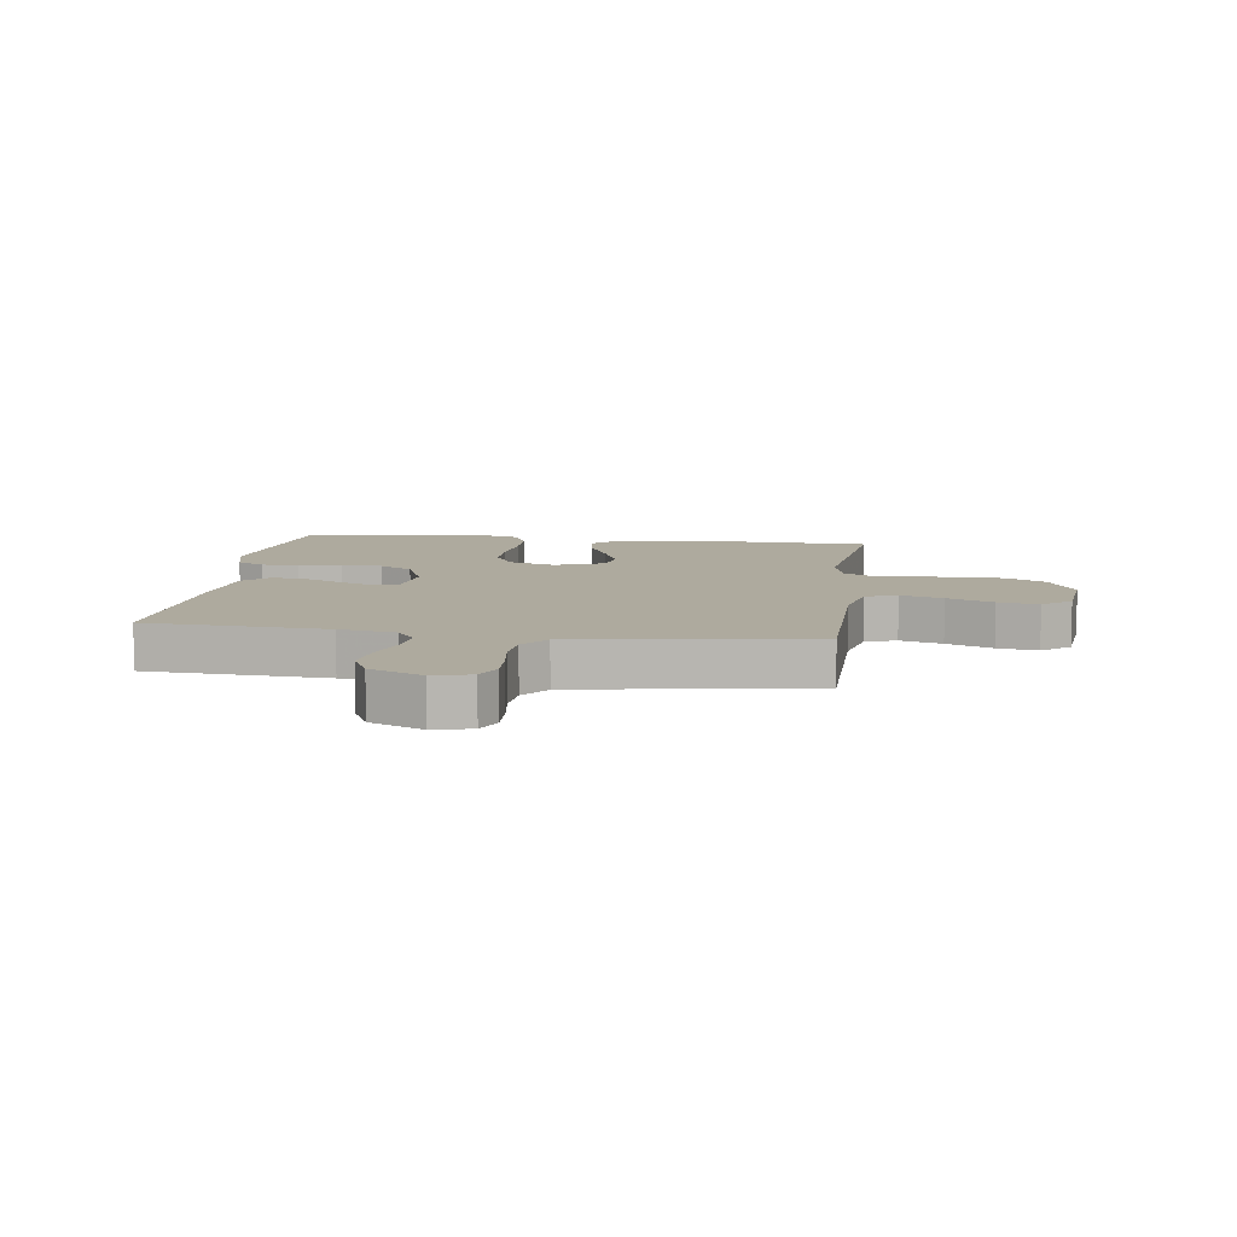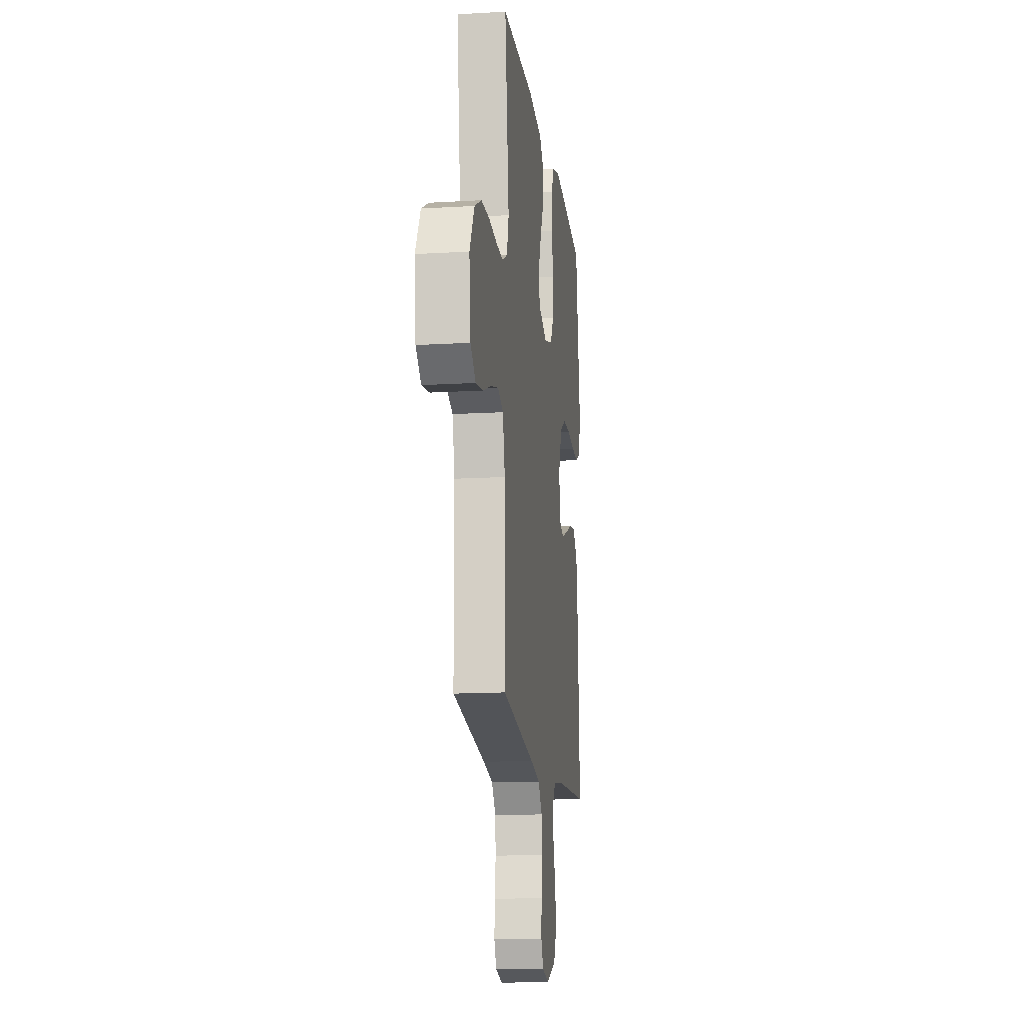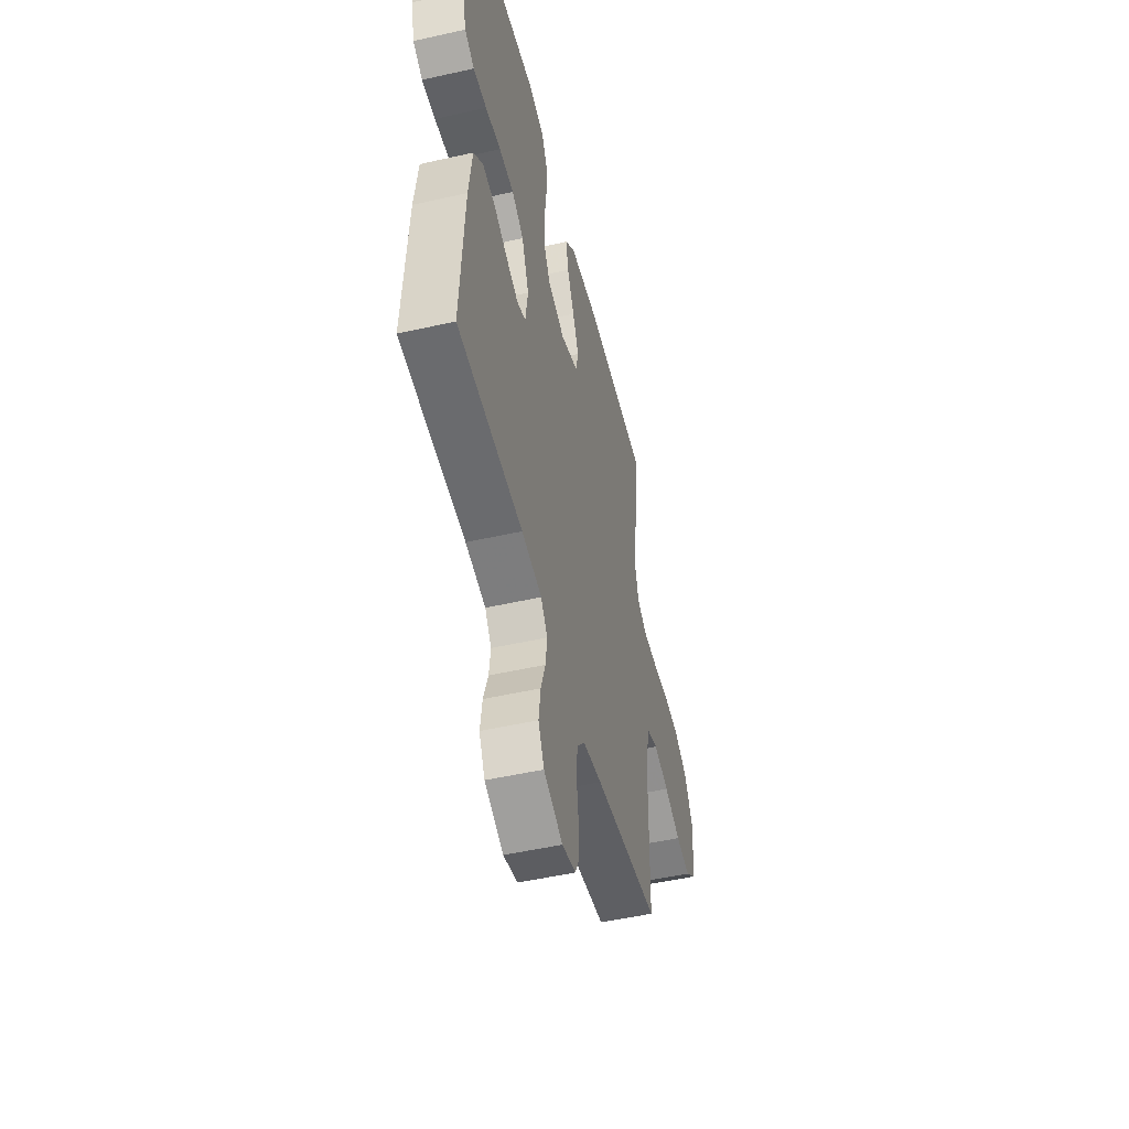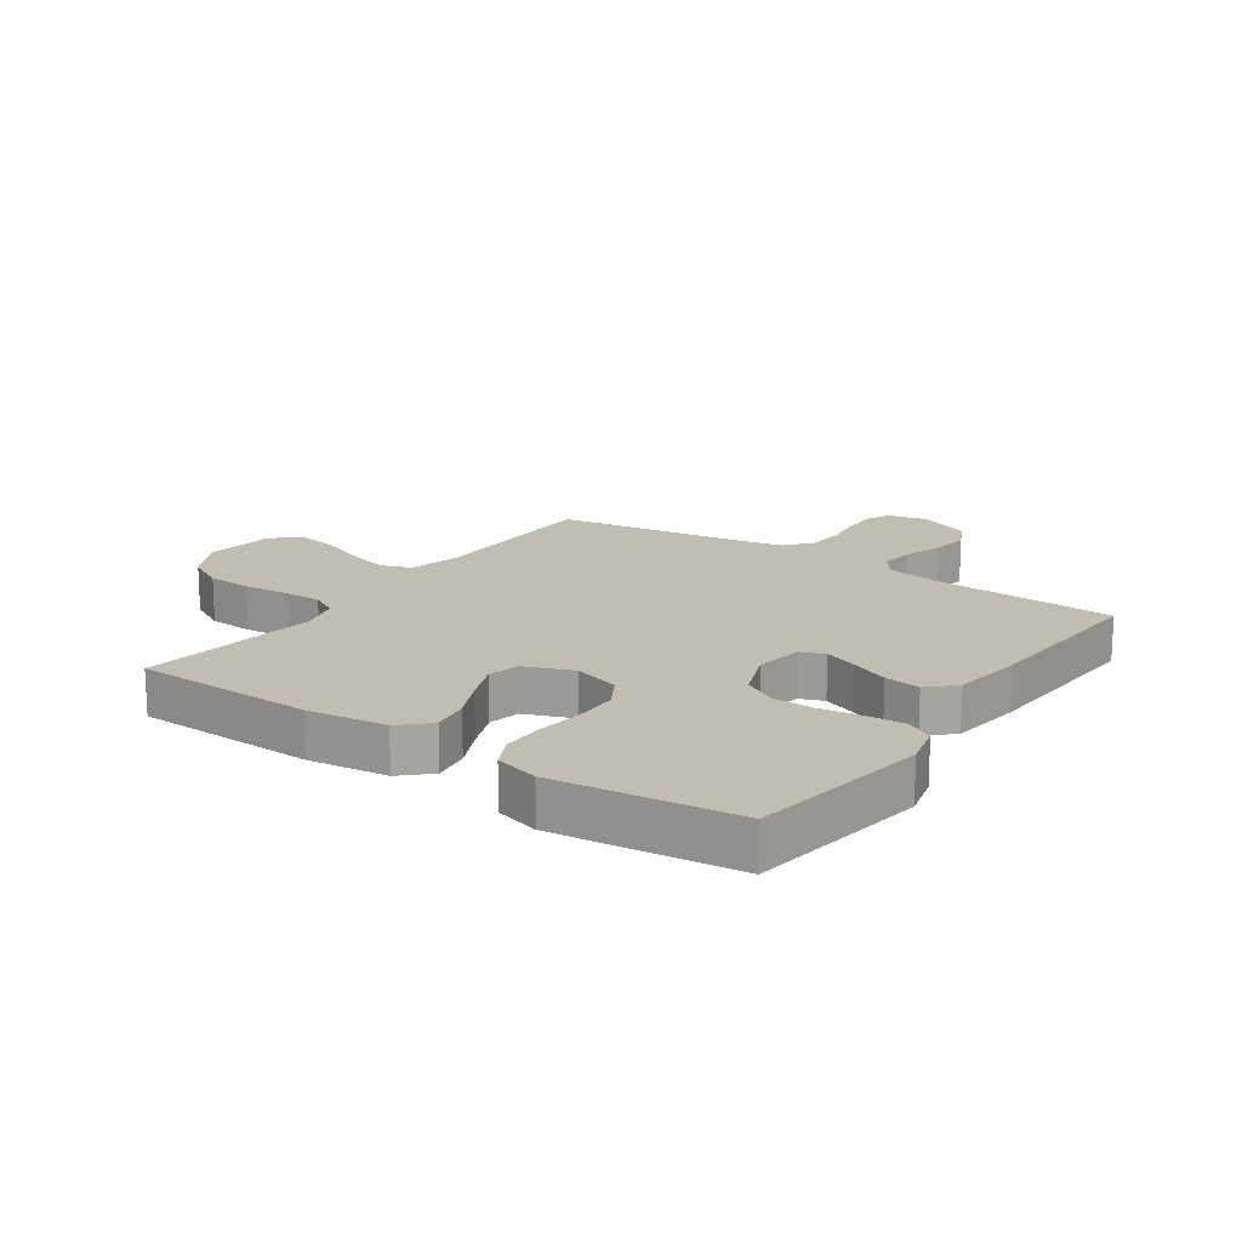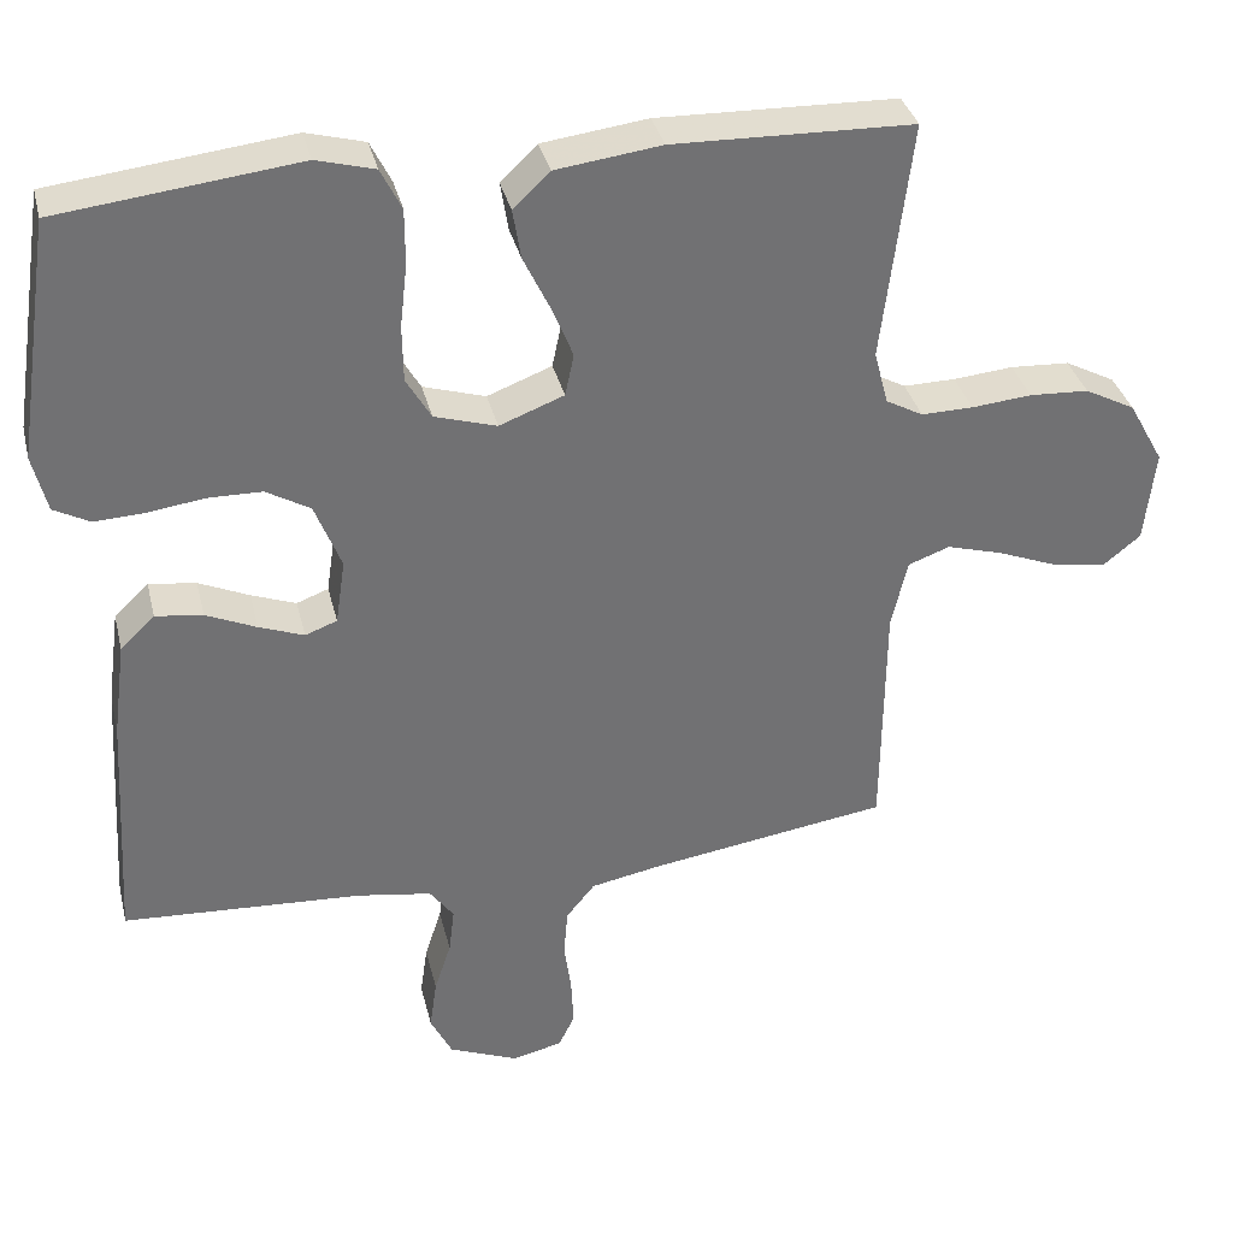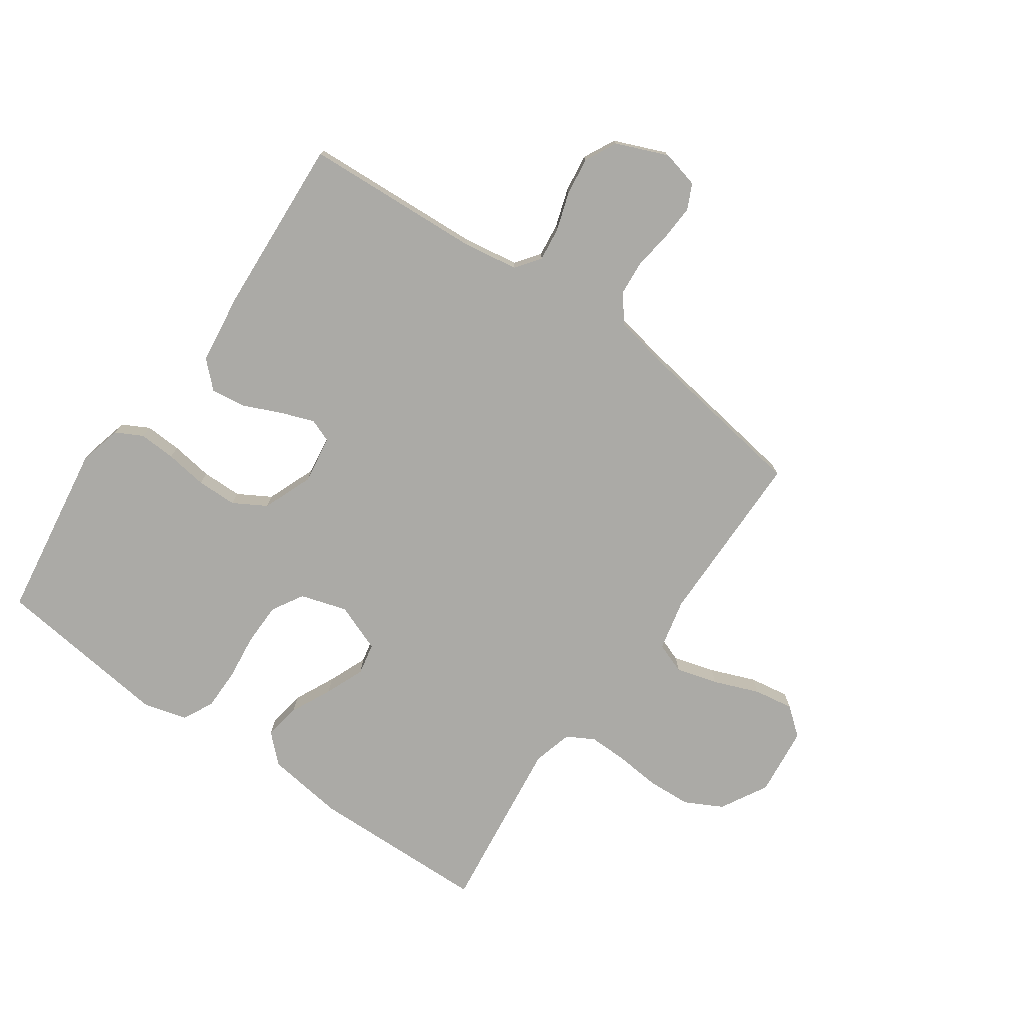
<metadata>
{"format":"obj","ext":"obj","renderer":"f3d","projection":"perspective","resolution":1024,"background":"white","views":[{"elev":9.2,"azim":-172.3,"up":"+Y"},{"elev":-14.8,"azim":-82.7,"up":"+Z"},{"elev":-50.4,"azim":103.9,"up":"+Z"},{"elev":16.9,"azim":34.7,"up":"+Y"},{"elev":35.0,"azim":166.6,"up":"+Z"},{"elev":-75.8,"azim":144.9,"up":"+Y"}]}
</metadata>
<code>
v 0.5 0.07 -0.5
v 0.2 0.07 -0.517
v 0.107 0.07 -0.532
v 0.077 0.07 -0.573
v 0.084 0.07 -0.63
v 0.105 0.07 -0.694
v 0.114 0.07 -0.758
v 0.087 0.07 -0.812
v 0 0.07 -0.848
v -0.063 0.07 -0.833
v -0.083 0.07 -0.791
v -0.08 0.07 -0.731
v -0.071 0.07 -0.666
v -0.076 0.07 -0.606
v -0.112 0.07 -0.562
v -0.2 0.07 -0.545
v -0.5 0.07 -0.5
v -0.503 0.07 -0.2
v -0.523 0.07 -0.113
v -0.575 0.07 -0.094
v -0.645 0.07 -0.114
v -0.721 0.07 -0.144
v -0.788 0.07 -0.155
v -0.835 0.07 -0.117
v -0.848 0.07 0
v -0.804 0.07 0.079
v -0.741 0.07 0.112
v -0.667 0.07 0.116
v -0.592 0.07 0.109
v -0.527 0.07 0.108
v -0.481 0.07 0.133
v -0.463 0.07 0.2
v -0.5 0.07 0.5
v -0.2 0.07 0.508
v -0.068 0.07 0.491
v -0.022 0.07 0.447
v -0.032 0.07 0.385
v -0.065 0.07 0.316
v -0.092 0.07 0.25
v -0.081 0.07 0.197
v 0 0.07 0.166
v 0.078 0.07 0.19
v 0.109 0.07 0.243
v 0.11 0.07 0.315
v 0.101 0.07 0.393
v 0.101 0.07 0.463
v 0.127 0.07 0.515
v 0.2 0.07 0.535
v 0.5 0.07 0.5
v 0.545 0.07 0.2
v 0.527 0.07 0.128
v 0.482 0.07 0.104
v 0.42 0.07 0.107
v 0.349 0.07 0.117
v 0.281 0.07 0.116
v 0.226 0.07 0.084
v 0.193 0.07 0
v 0.205 0.07 -0.081
v 0.245 0.07 -0.096
v 0.301 0.07 -0.075
v 0.364 0.07 -0.047
v 0.423 0.07 -0.039
v 0.466 0.07 -0.08
v 0.482 0.07 -0.2
v 0.5 0 -0.5
v 0.2 0 -0.517
v 0.107 0 -0.532
v 0.077 0 -0.573
v 0.084 0 -0.63
v 0.105 0 -0.694
v 0.114 0 -0.758
v 0.087 0 -0.812
v 0 0 -0.848
v -0.063 0 -0.833
v -0.083 0 -0.791
v -0.08 0 -0.731
v -0.071 0 -0.666
v -0.076 0 -0.606
v -0.112 0 -0.562
v -0.2 0 -0.545
v -0.5 0 -0.5
v -0.503 0 -0.2
v -0.523 0 -0.113
v -0.575 0 -0.094
v -0.645 0 -0.114
v -0.721 0 -0.144
v -0.788 0 -0.155
v -0.835 0 -0.117
v -0.848 0 0
v -0.804 0 0.079
v -0.741 0 0.112
v -0.667 0 0.116
v -0.592 0 0.109
v -0.527 0 0.108
v -0.481 0 0.133
v -0.463 0 0.2
v -0.5 0 0.5
v -0.2 0 0.508
v -0.068 0 0.491
v -0.022 0 0.447
v -0.032 0 0.385
v -0.065 0 0.316
v -0.092 0 0.25
v -0.081 0 0.197
v 0 0 0.166
v 0.078 0 0.19
v 0.109 0 0.243
v 0.11 0 0.315
v 0.101 0 0.393
v 0.101 0 0.463
v 0.127 0 0.515
v 0.2 0 0.535
v 0.5 0 0.5
v 0.545 0 0.2
v 0.527 0 0.128
v 0.482 0 0.104
v 0.42 0 0.107
v 0.349 0 0.117
v 0.281 0 0.116
v 0.226 0 0.084
v 0.193 0 0
v 0.205 0 -0.081
v 0.245 0 -0.096
v 0.301 0 -0.075
v 0.364 0 -0.047
v 0.423 0 -0.039
v 0.466 0 -0.08
v 0.482 0 -0.2
f 63 64 1 2
f 60 61 62 63
f 59 60 63 2
f 58 59 2 3
f 57 58 3 4
f 51 52 53 54
f 51 54 55
f 50 51 55
f 49 50 55
f 48 49 55 56
f 44 45 46 47
f 43 44 47 48
f 35 36 37 38
f 35 38 39
f 32 33 34 35
f 31 32 35 39
f 30 31 39 40
f 26 27 28 29
f 26 29 30
f 25 26 30
f 21 22 23 24
f 20 21 24 25
f 16 17 18
f 15 16 18 19
f 10 11 12 13
f 8 9 10 13
f 8 13 14
f 5 6 7 8
f 4 5 8 14
f 57 4 14 15
f 43 48 56 57
f 42 43 57 15
f 25 30 40 41
f 20 25 41
f 19 20 41 42
f 15 19 42
f 66 65 128 127
f 127 126 125 124
f 66 127 124 123
f 67 66 123 122
f 68 67 122 121
f 118 117 116 115
f 119 118 115
f 119 115 114
f 119 114 113
f 120 119 113 112
f 111 110 109 108
f 112 111 108 107
f 102 101 100 99
f 103 102 99
f 99 98 97 96
f 103 99 96 95
f 104 103 95 94
f 93 92 91 90
f 94 93 90
f 94 90 89
f 88 87 86 85
f 89 88 85 84
f 82 81 80
f 83 82 80 79
f 77 76 75 74
f 77 74 73 72
f 78 77 72
f 72 71 70 69
f 78 72 69 68
f 79 78 68 121
f 121 120 112 107
f 79 121 107 106
f 105 104 94 89
f 105 89 84
f 106 105 84 83
f 106 83 79
f 1 65 66 2
f 2 66 67 3
f 3 67 68 4
f 4 68 69 5
f 5 69 70 6
f 6 70 71 7
f 7 71 72 8
f 8 72 73 9
f 9 73 74 10
f 10 74 75 11
f 11 75 76 12
f 12 76 77 13
f 13 77 78 14
f 14 78 79 15
f 15 79 80 16
f 16 80 81 17
f 17 81 82 18
f 18 82 83 19
f 19 83 84 20
f 20 84 85 21
f 21 85 86 22
f 22 86 87 23
f 23 87 88 24
f 24 88 89 25
f 25 89 90 26
f 26 90 91 27
f 27 91 92 28
f 28 92 93 29
f 29 93 94 30
f 30 94 95 31
f 31 95 96 32
f 32 96 97 33
f 33 97 98 34
f 34 98 99 35
f 35 99 100 36
f 36 100 101 37
f 37 101 102 38
f 38 102 103 39
f 39 103 104 40
f 40 104 105 41
f 41 105 106 42
f 42 106 107 43
f 43 107 108 44
f 44 108 109 45
f 45 109 110 46
f 46 110 111 47
f 47 111 112 48
f 48 112 113 49
f 49 113 114 50
f 50 114 115 51
f 51 115 116 52
f 52 116 117 53
f 53 117 118 54
f 54 118 119 55
f 55 119 120 56
f 56 120 121 57
f 57 121 122 58
f 58 122 123 59
f 59 123 124 60
f 60 124 125 61
f 61 125 126 62
f 62 126 127 63
f 63 127 128 64
f 64 128 65 1

</code>
